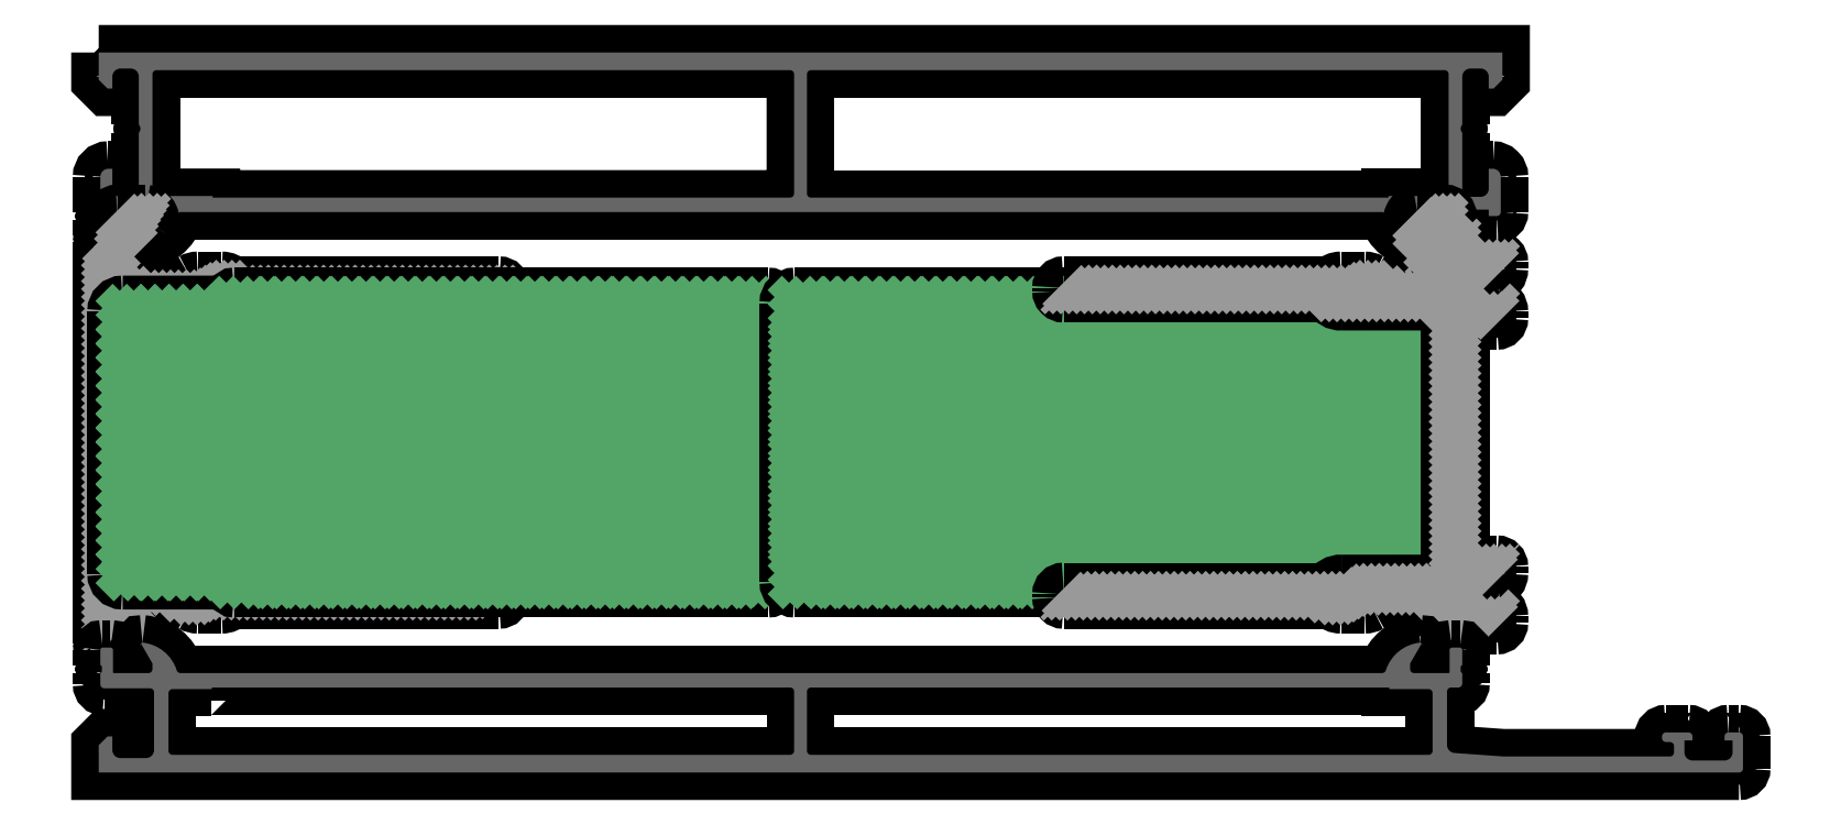
<metadata>
{"format":"dxf","ext":"dxf","renderer":"ezdxf+matplotlib","layout":"modelspace","background":"white","min_lineweight":24,"dpi":150}
</metadata>
<code>
0
SECTION
2
ENTITIES
0
POINT
8
FANGPUNKTE
10
0
20
0
30
0
0
POINT
8
FANGPUNKTE
10
205
20
0
30
0
0
POINT
8
FANGPUNKTE
10
205
20
5
30
0
0
POINT
8
FANGPUNKTE
10
170
20
5
30
0
0
POINT
8
FANGPUNKTE
10
170
20
18.16
30
0
0
POINT
8
FANGPUNKTE
10
175
20
18.16
30
0
0
POINT
8
FANGPUNKTE
10
175
20
26.14
30
0
0
POINT
8
FANGPUNKTE
10
170
20
26.14
30
0
0
POINT
8
FANGPUNKTE
10
170
20
56.16
30
0
0
POINT
8
FANGPUNKTE
10
175
20
56.16
30
0
0
POINT
8
FANGPUNKTE
10
175
20
89.8
30
0
0
POINT
8
FANGPUNKTE
10
0
20
89.8
30
0
0
INSERT
8
0S-Alu contour
2
441150__0A563C70_3730_48CF_BAAF_34F76184D0_
10
0
20
0
30
0
0
ENDSEC
0
EOF

</code>
